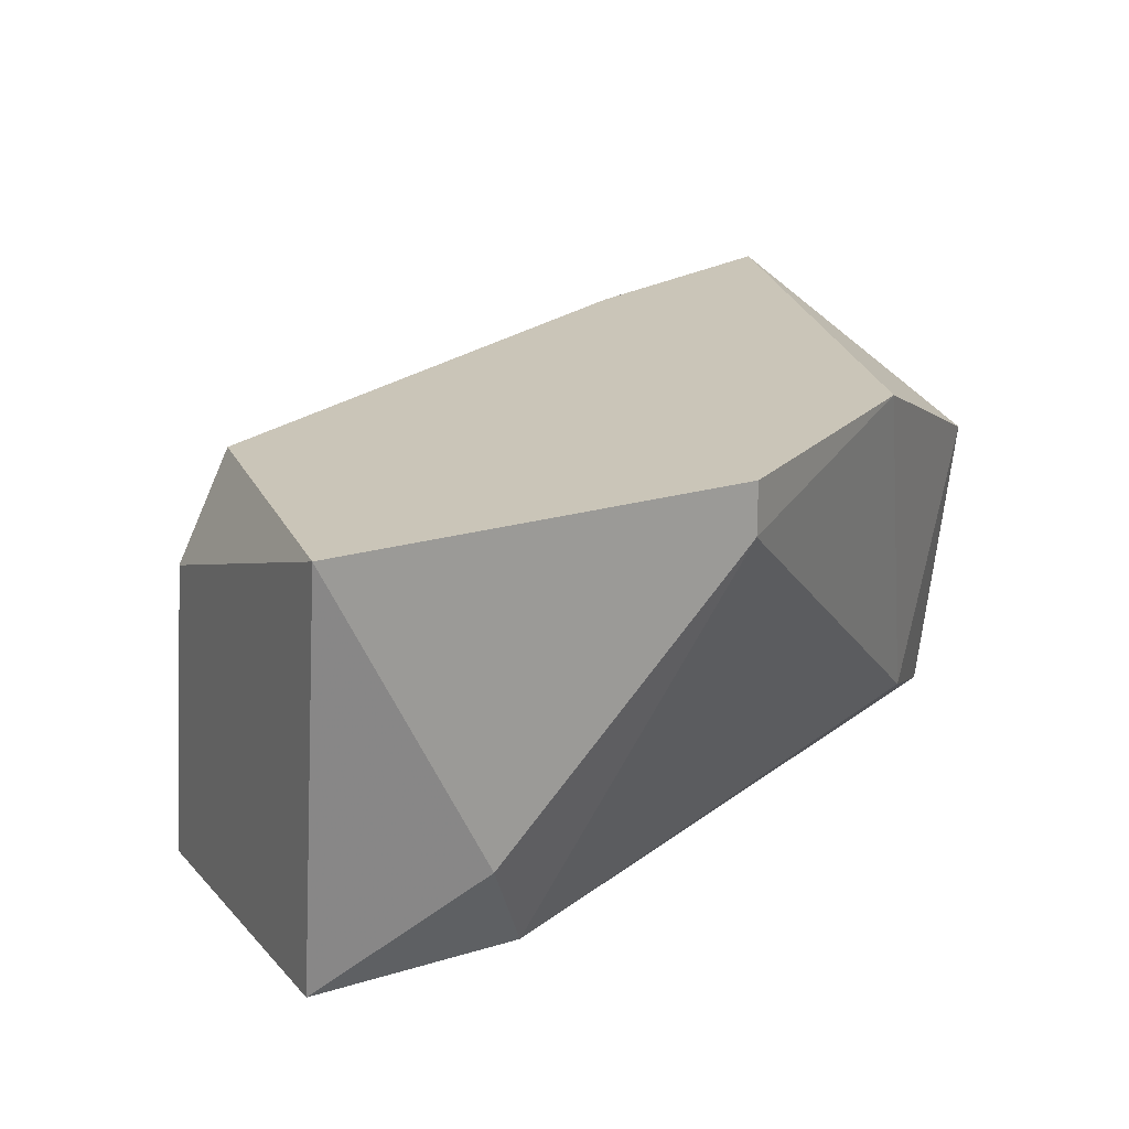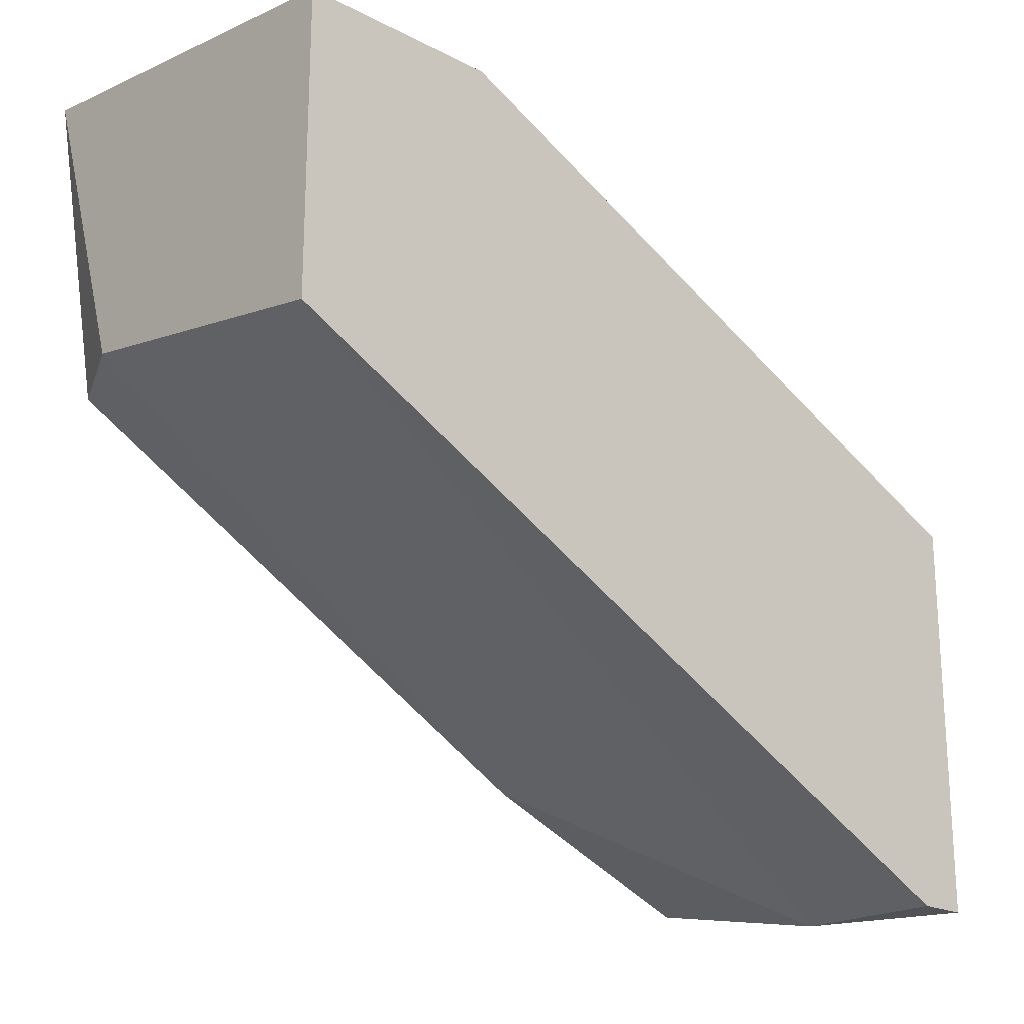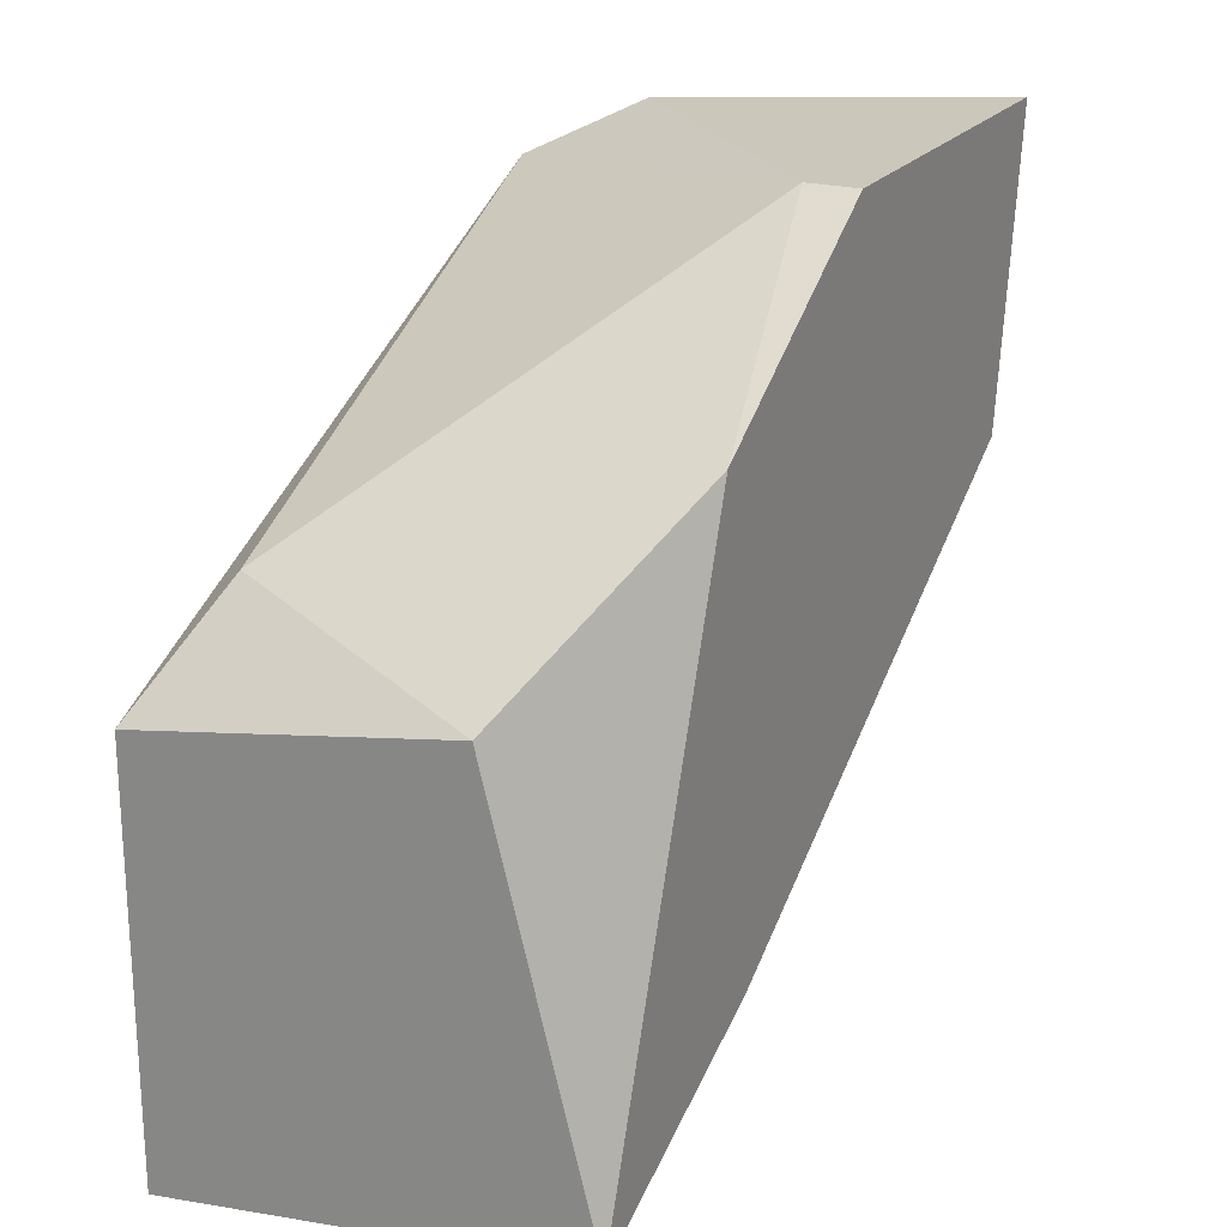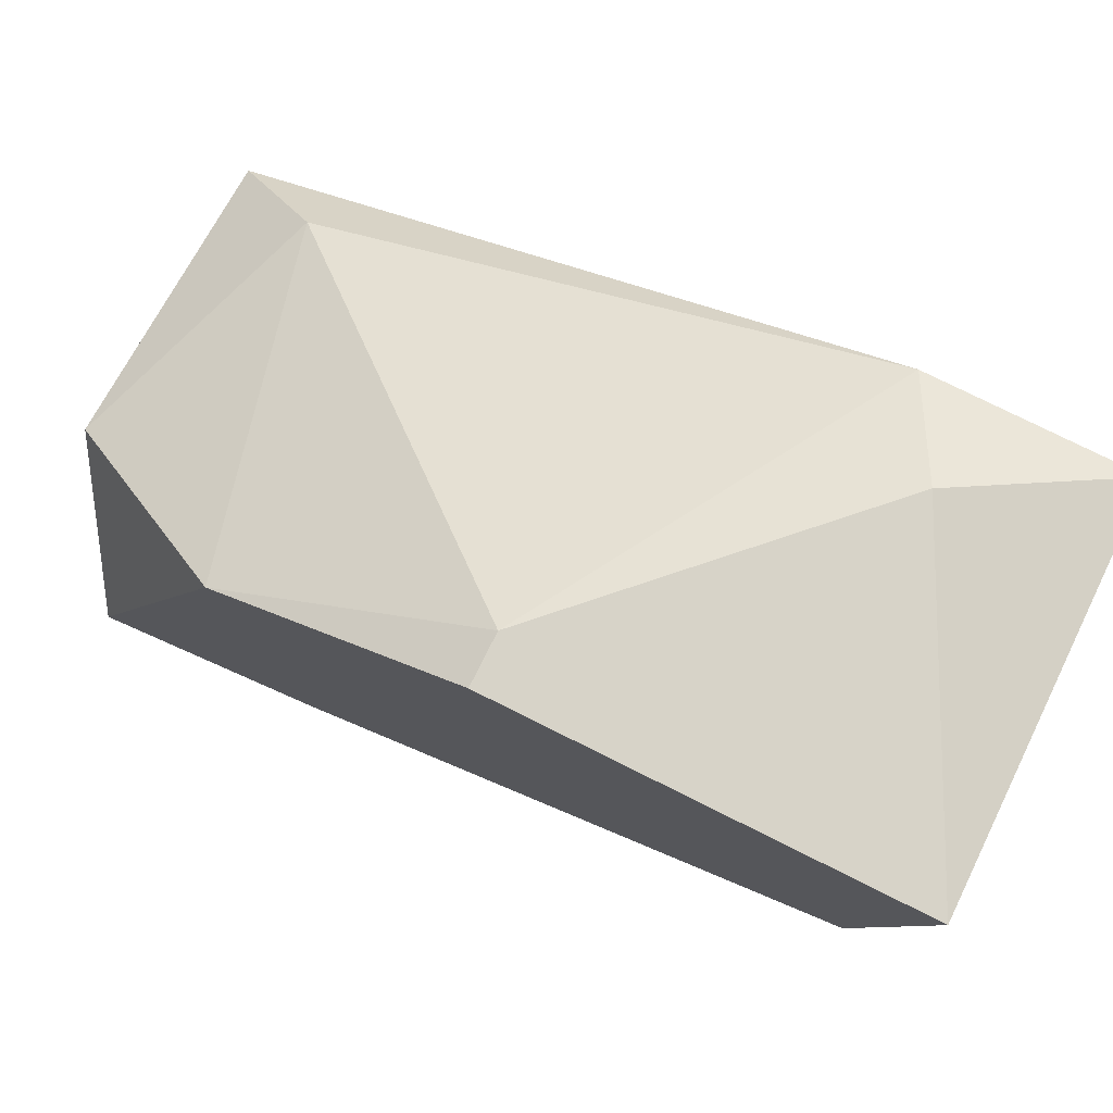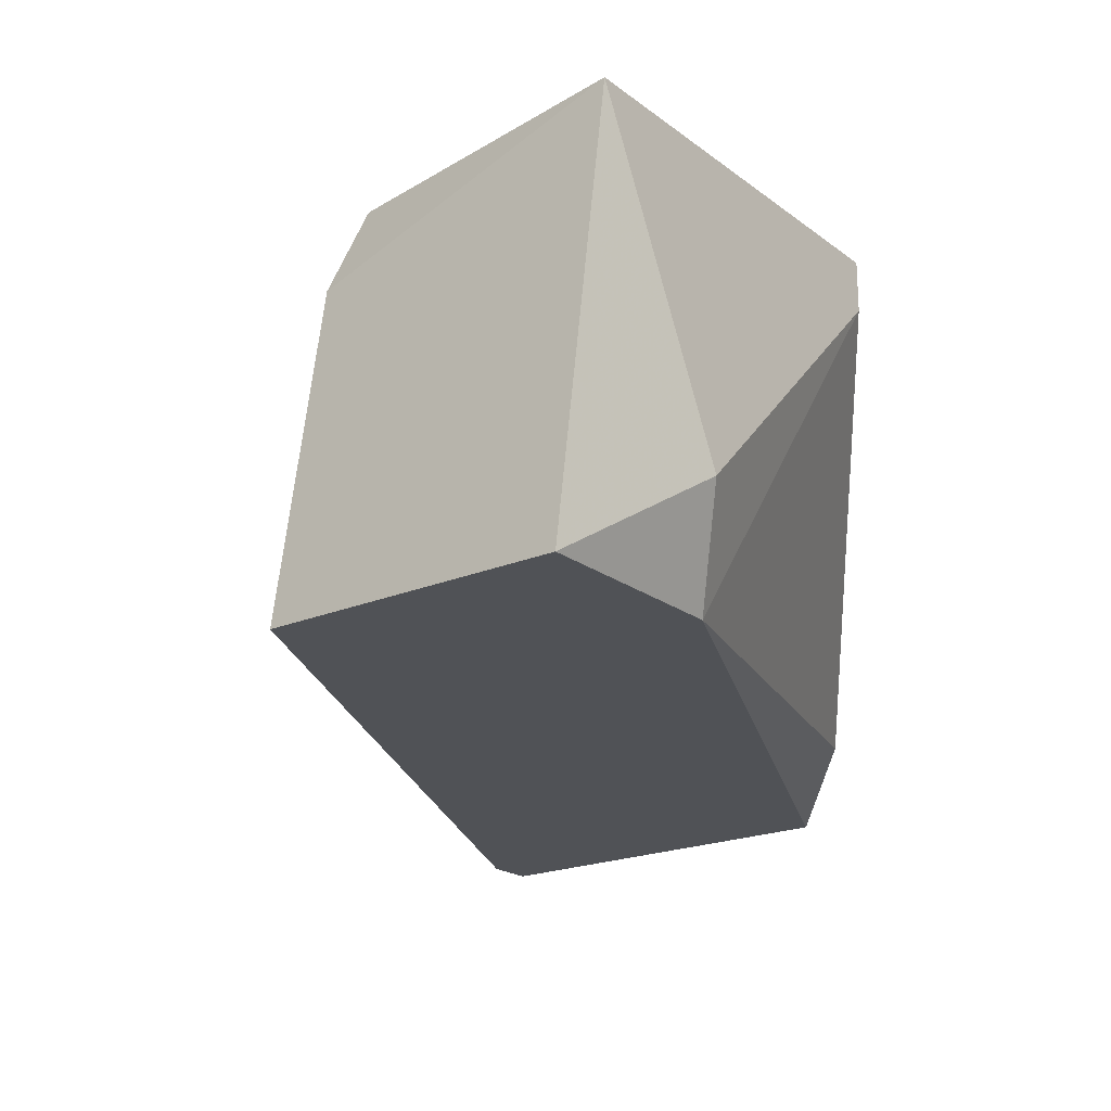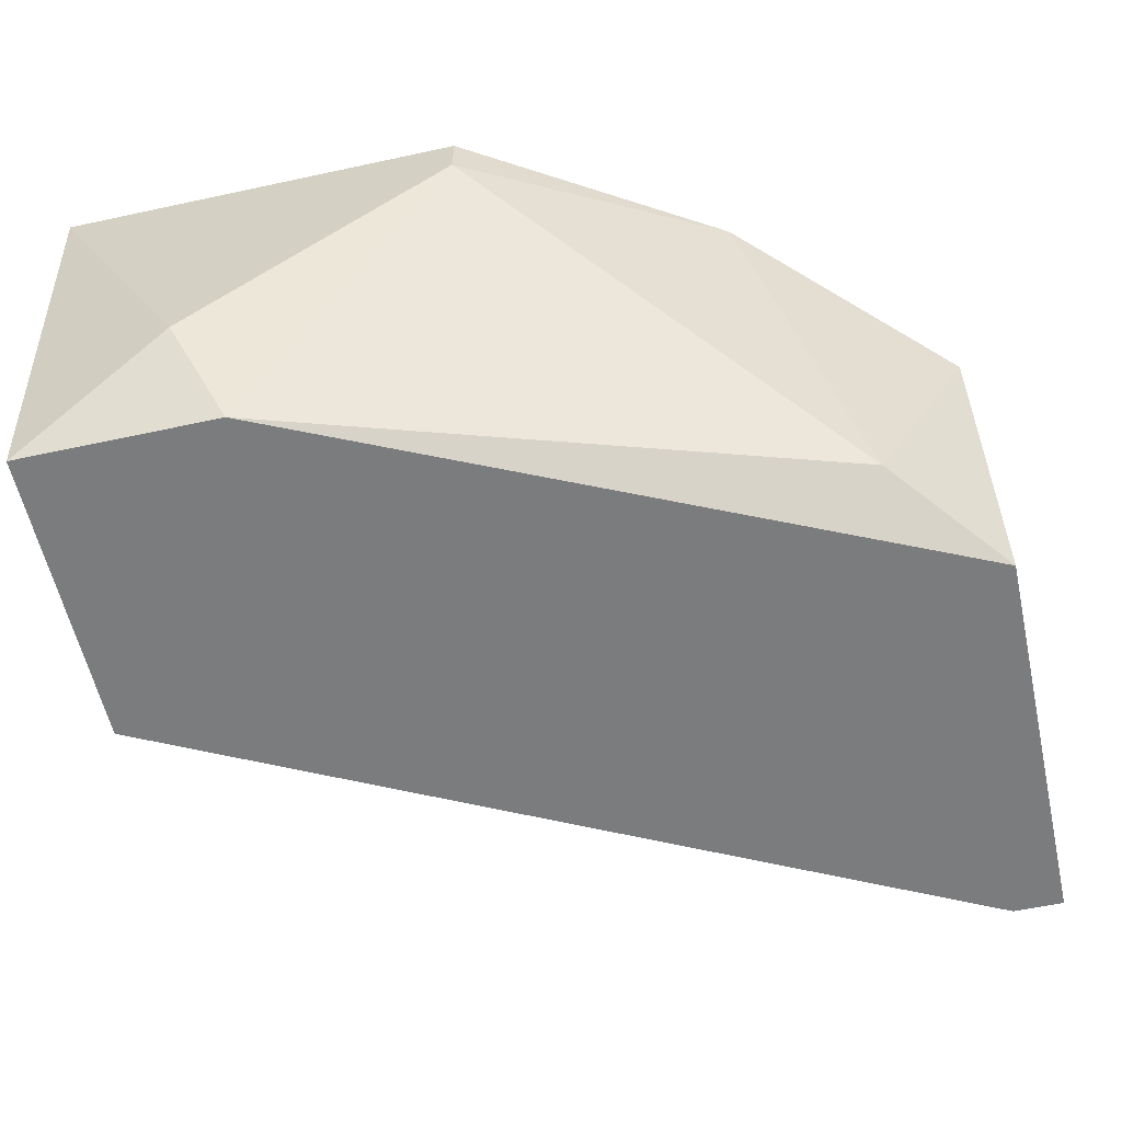
<metadata>
{"format":"obj","ext":"obj","renderer":"f3d","projection":"perspective","resolution":1024,"background":"white","views":[{"elev":20.3,"azim":-29.1,"up":"+Y"},{"elev":-20.6,"azim":-43.0,"up":"+Z"},{"elev":21.6,"azim":116.0,"up":"+Z"},{"elev":76.9,"azim":-153.5,"up":"+Z"},{"elev":-20.8,"azim":-52.6,"up":"+Y"},{"elev":-58.6,"azim":12.6,"up":"+Y"}]}
</metadata>
<code>
v -0.006891 -0.007494 0.02897
v -0.009804 -0.001669 0.02897
v -0.009804 -0.009436 0.028
v -0.009804 -0.009436 0.02217
v -0.009804 -0.003611 0.02314
v 0.00476 -0.008465 0.02411
v 0.001847 -0.001669 0.01732
v -0.00592 -0.009436 0.028
v -0.008833 -0.001669 0.02314
v 0.005731 -0.009436 0.01441
v 0.005731 -0.006523 0.01441
v -0.002036 -0.001669 0.02897
v -0.002036 -0.00264 0.02897
v 0.002818 -0.001669 0.02606
v 0.006702 -0.001669 0.01538
v 0.006702 -0.009436 0.02217
v 0.006702 -0.009436 0.01441
v 0.006702 -0.003611 0.02314
f 8 6 13
f 11 10 4
f 4 10 16
f 9 12 15
f 4 16 3
f 16 15 18
f 12 9 2
f 4 3 2
f 2 3 1
f 12 2 1
f 16 18 6
f 15 12 14
f 18 15 14
f 6 18 14
f 10 11 17
f 16 10 17
f 11 15 17
f 15 16 17
f 3 16 8
f 1 3 8
f 16 6 8
f 11 4 5
f 2 9 5
f 4 2 5
f 15 11 7
f 9 15 7
f 11 5 7
f 5 9 7
f 12 1 13
f 14 12 13
f 6 14 13
f 1 8 13

</code>
